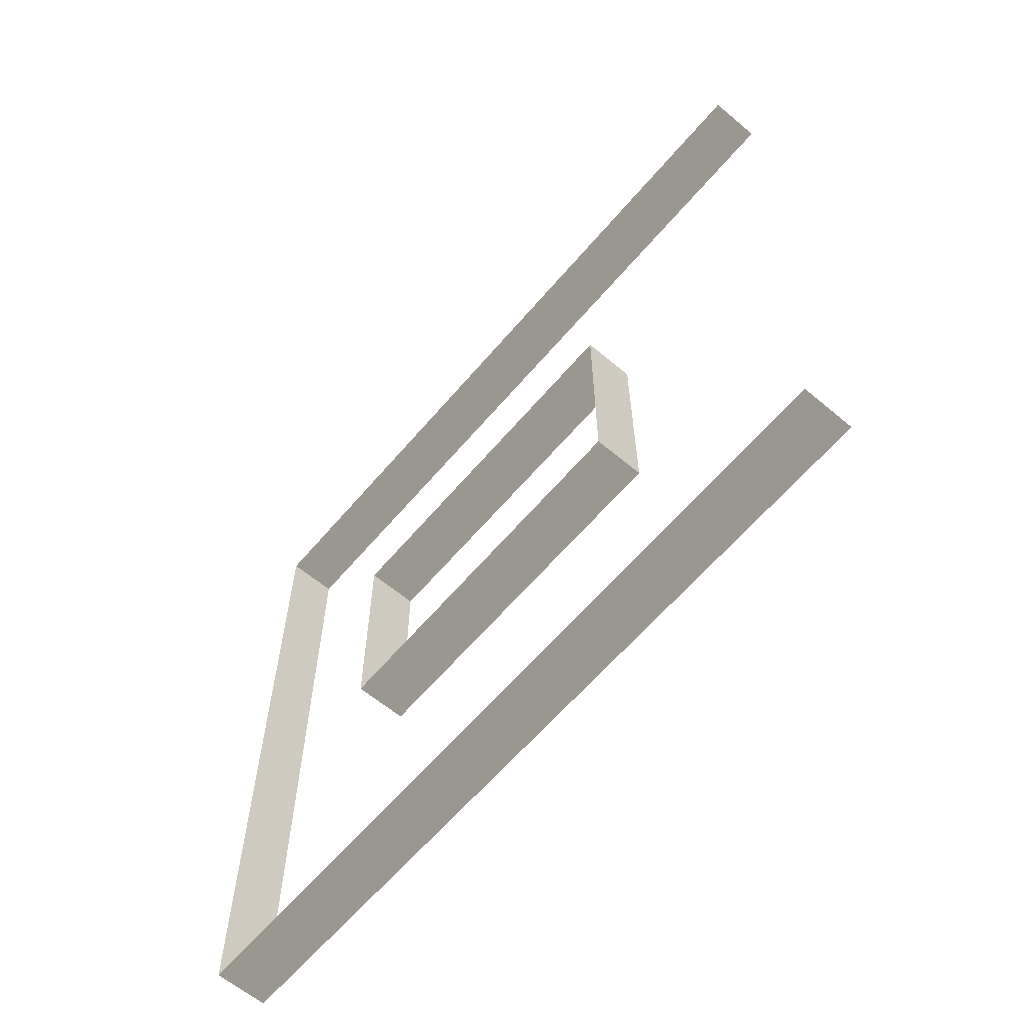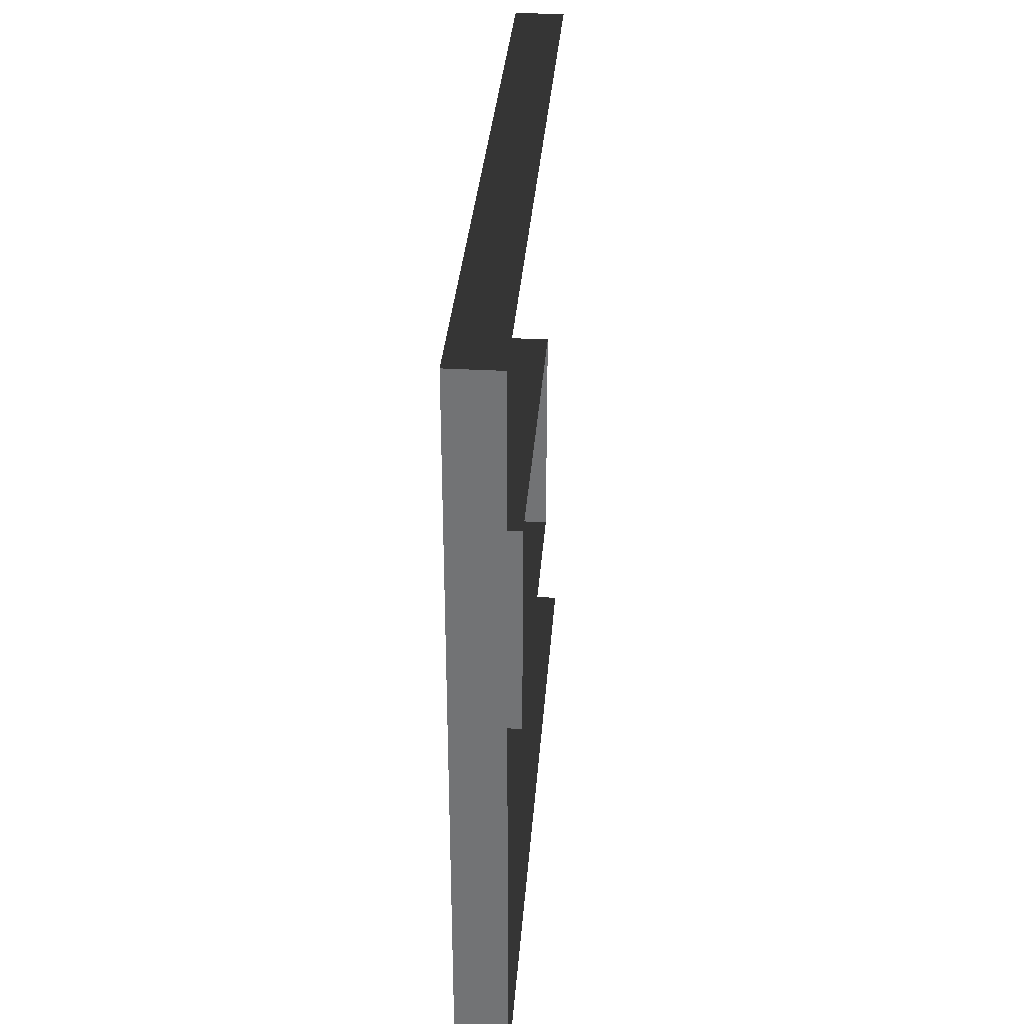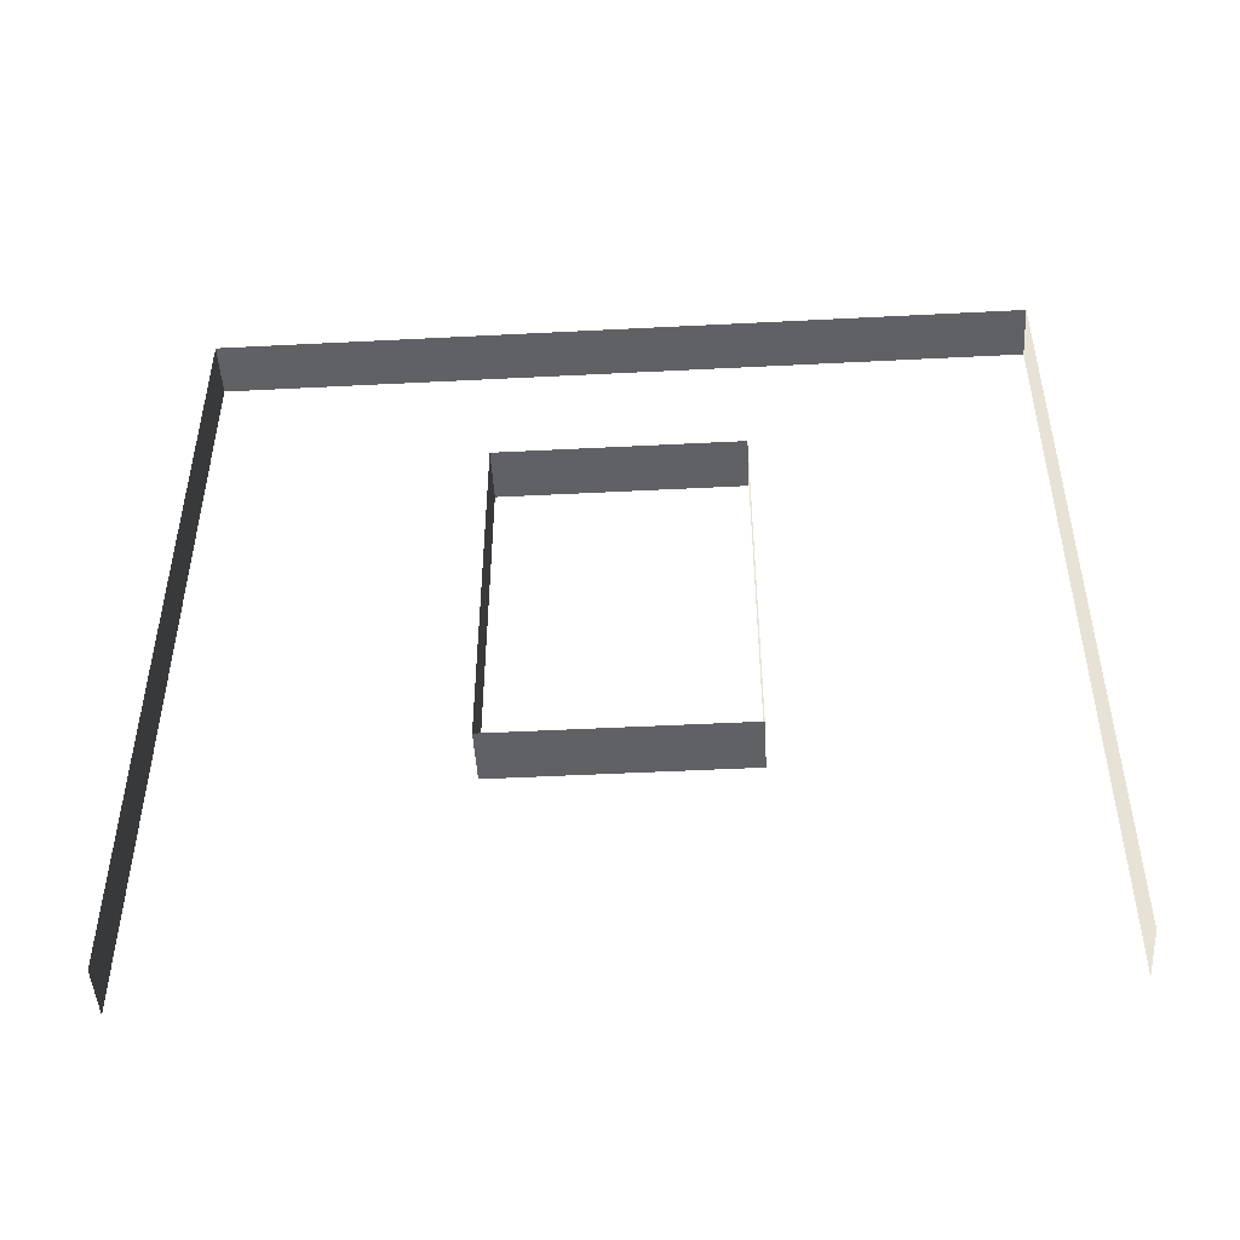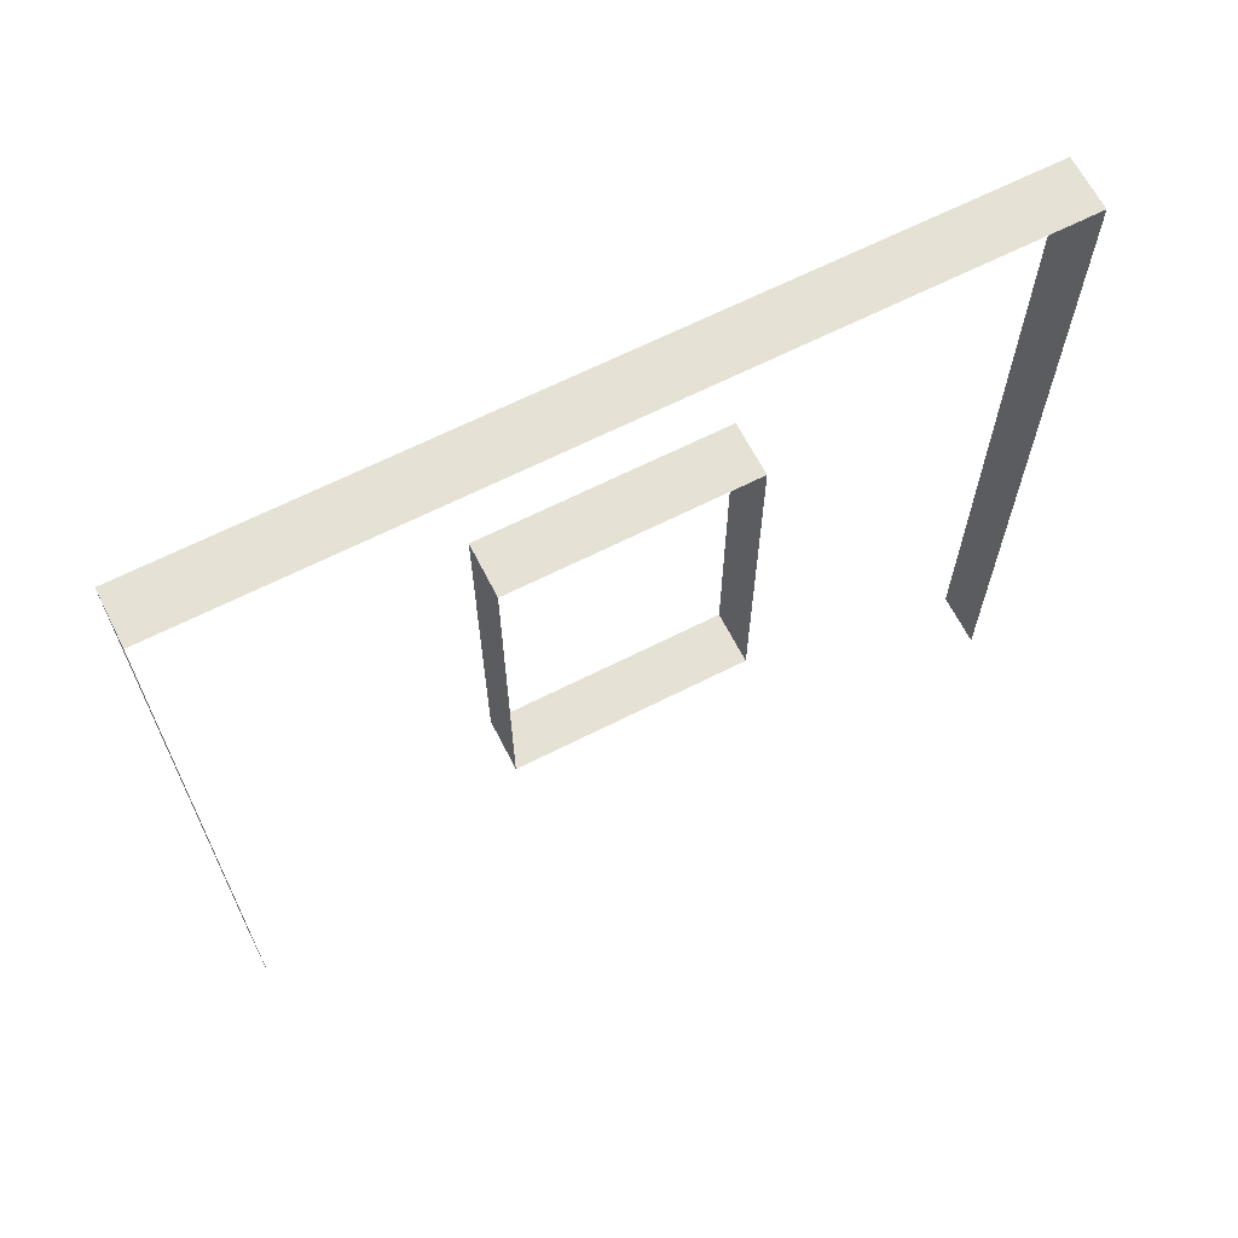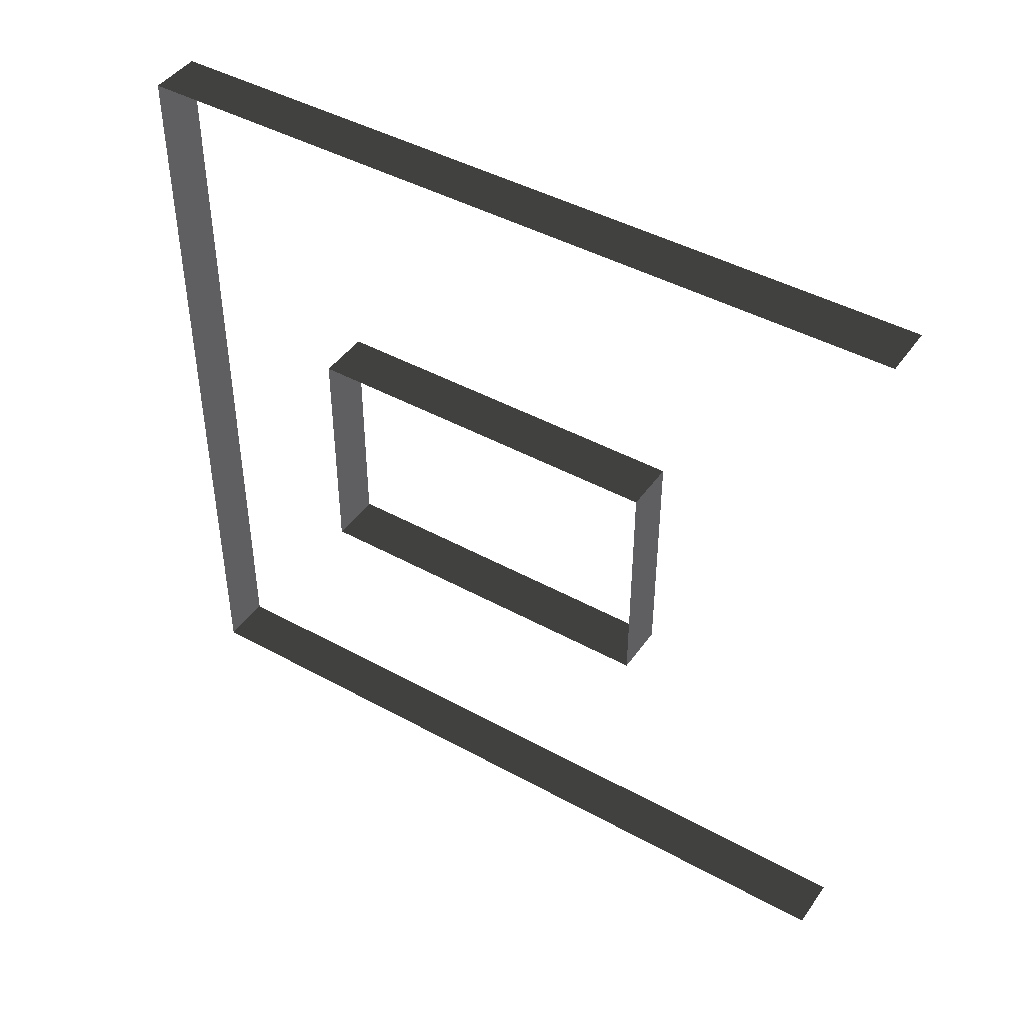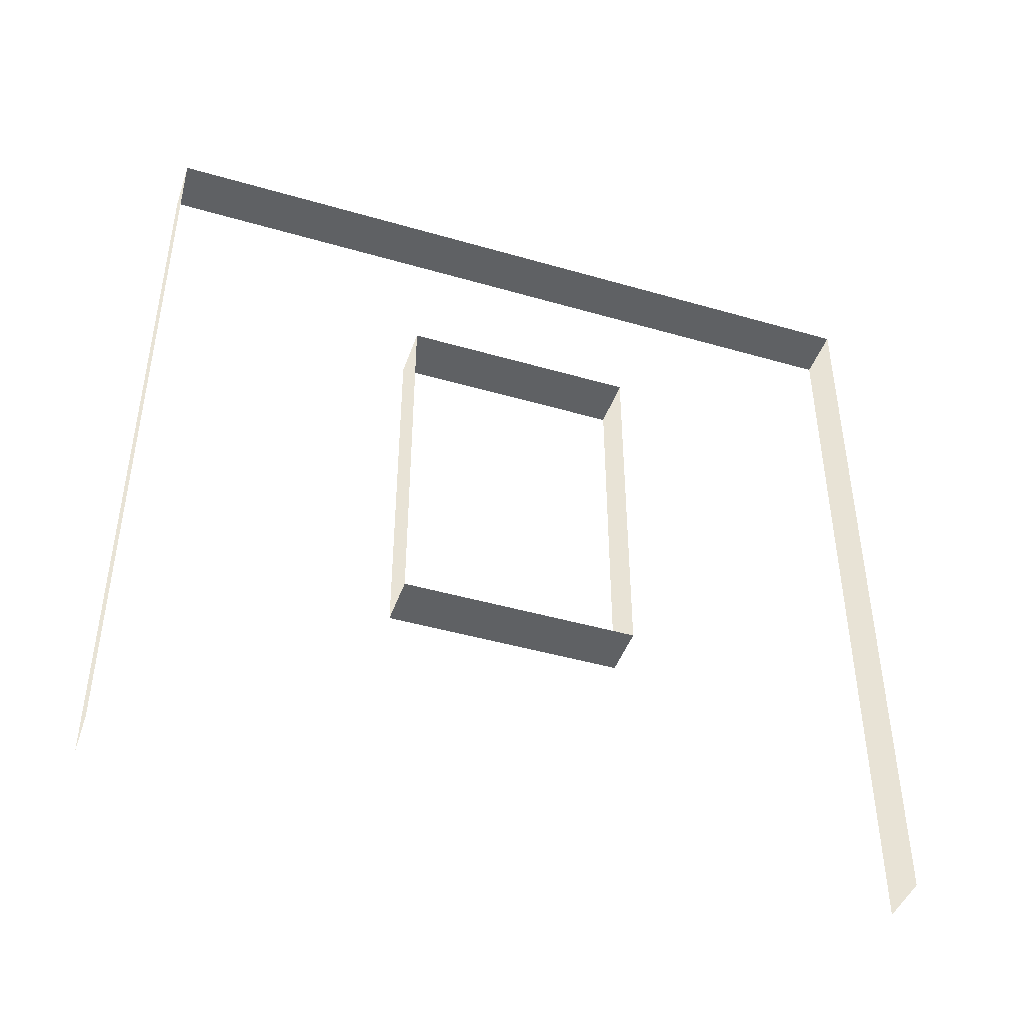
<metadata>
{"format":"obj","ext":"obj","renderer":"f3d","projection":"perspective","resolution":1024,"background":"white","views":[{"elev":-62.4,"azim":-40.3,"up":"+Z"},{"elev":33.6,"azim":-175.6,"up":"+Z"},{"elev":-48.2,"azim":93.3,"up":"+Y"},{"elev":65.5,"azim":-117.0,"up":"+Y"},{"elev":44.2,"azim":-57.2,"up":"+Z"},{"elev":-44.6,"azim":-108.7,"up":"+Y"}]}
</metadata>
<code>
v 2.529e-06 3 -1.067e-05
v -0.2 3 3
v -0.2 3 -8.66e-06
v 2.134e-06 3 3
v 2.503e-06 -2.709e-07 -8.096e-06
v -0.2 3 -8.66e-06
v -0.2 -3.932e-07 -1.243e-05
v 2.529e-06 3 -1.067e-05
v -0.2 -7.269e-07 3
v 2.134e-06 3 3
v 2.194e-06 -7.354e-07 3
v -0.2 3 3
v 2.356e-06 2.294 1.05
v -0.2 2.294 1.95
v 2.263e-06 2.294 1.95
v -0.2 2.294 1.05
v 2.369e-06 0.8937 1.05
v -0.2 2.294 1.05
v 2.356e-06 2.294 1.05
v -0.2 0.8937 1.05
v 2.291e-06 0.8937 1.95
v -0.2 0.8937 1.05
v 2.369e-06 0.8937 1.05
v -0.2 0.8937 1.95
v 2.263e-06 2.294 1.95
v -0.2 0.8937 1.95
v 2.291e-06 0.8937 1.95
v -0.2 2.294 1.95
g wall01_window1m_A_6_11317_1630
f 1 3 2
f 2 4 1
f 5 7 6
f 6 8 5
f 9 11 10
f 10 12 9
f 13 15 14
f 14 16 13
f 17 19 18
f 18 20 17
f 21 23 22
f 22 24 21
f 25 27 26
f 26 28 25

</code>
